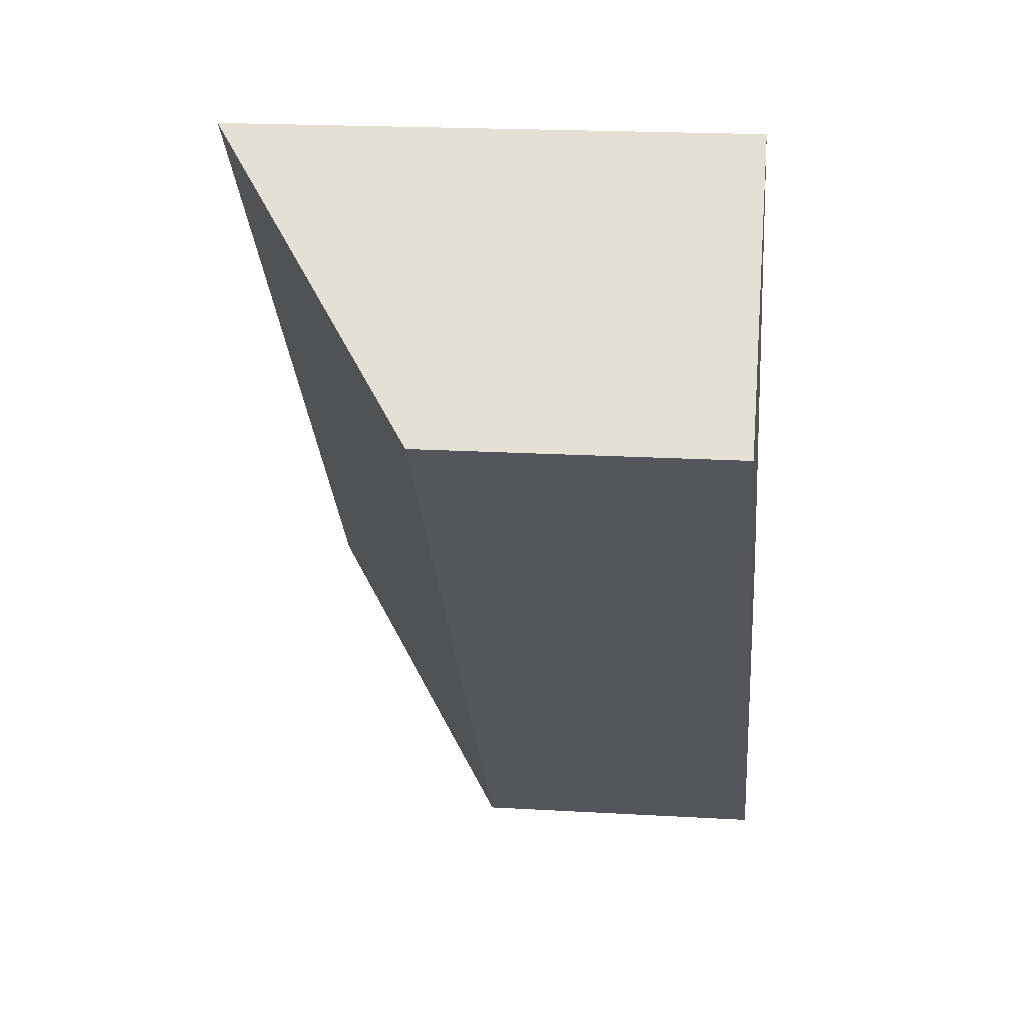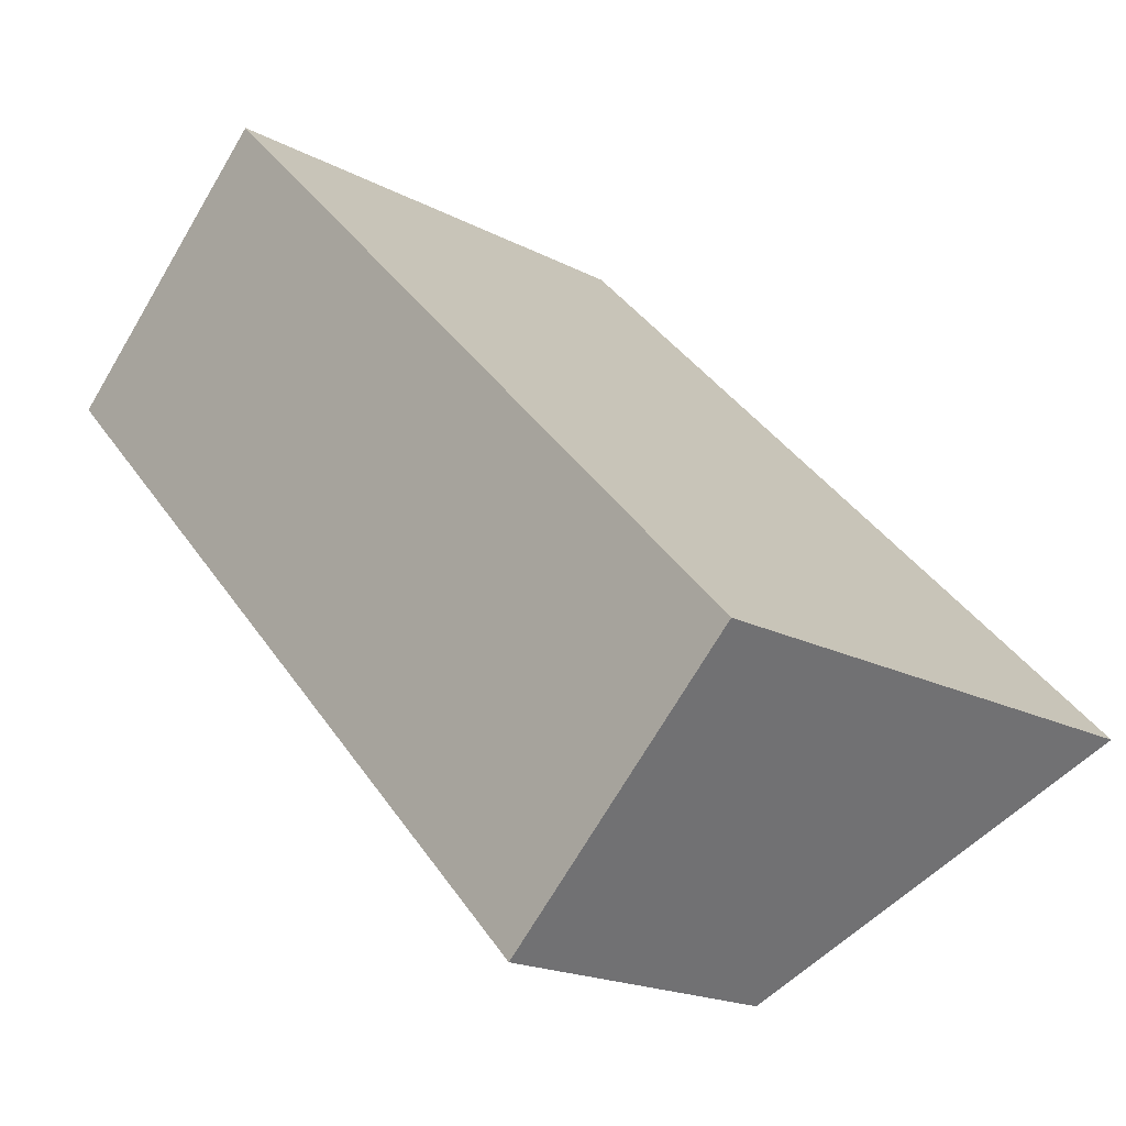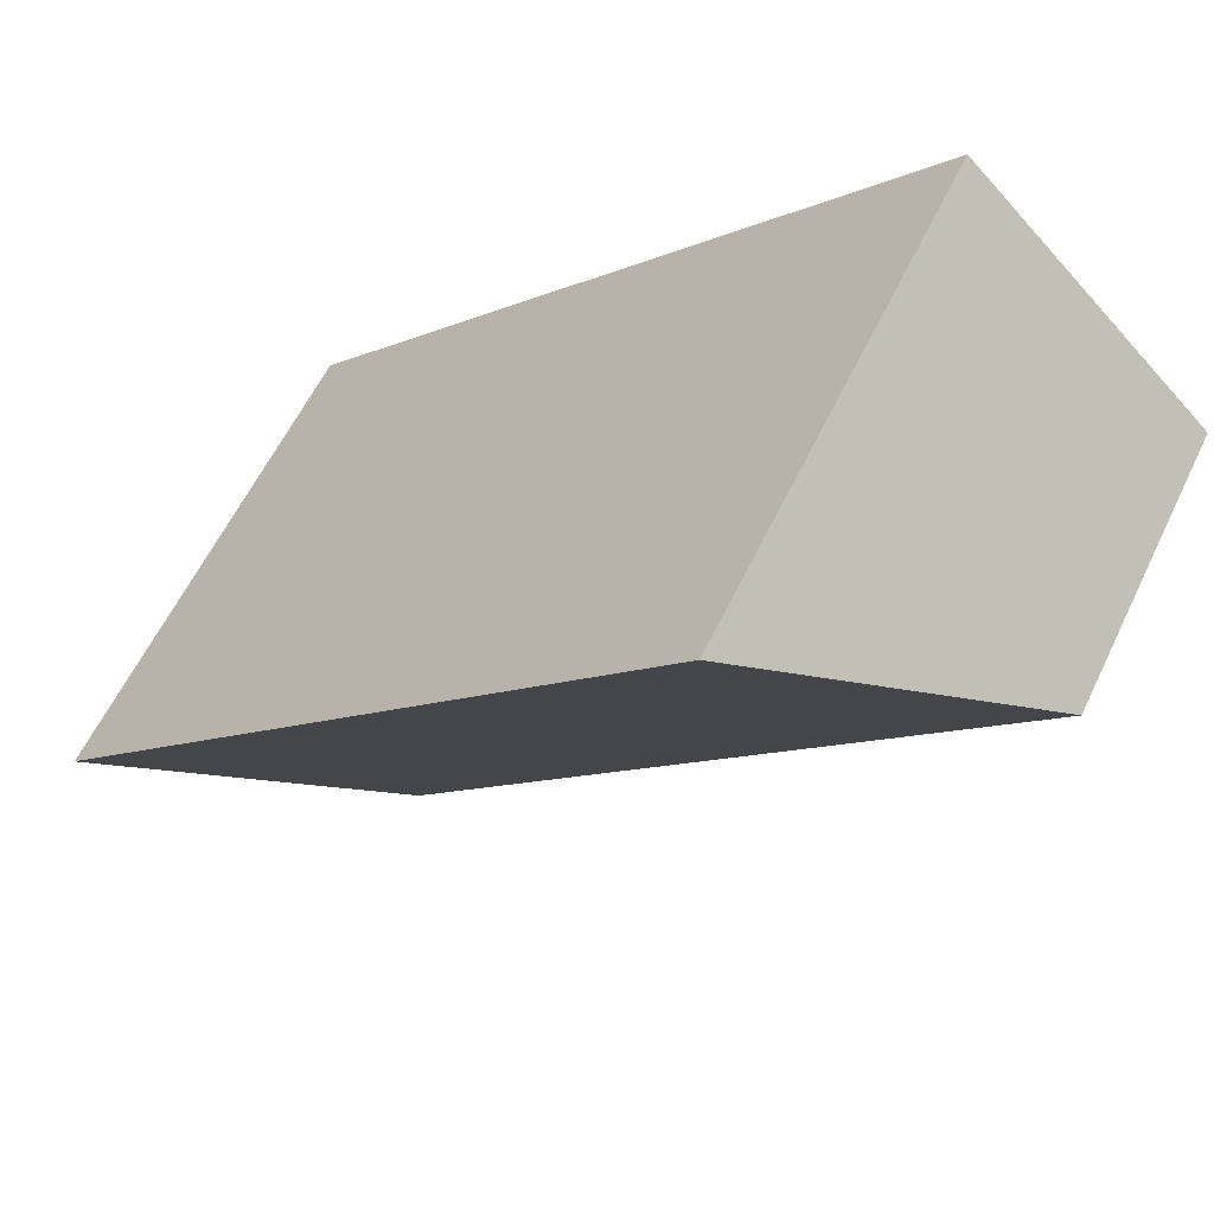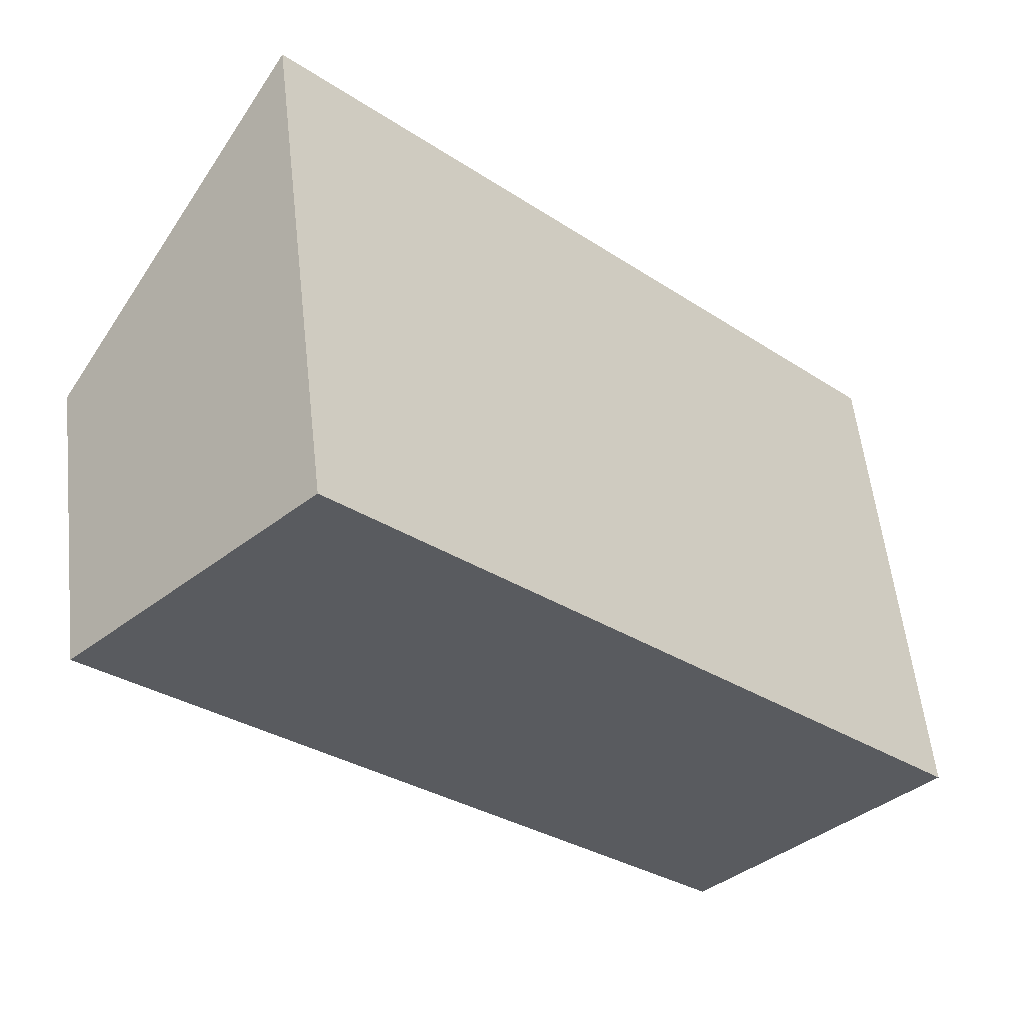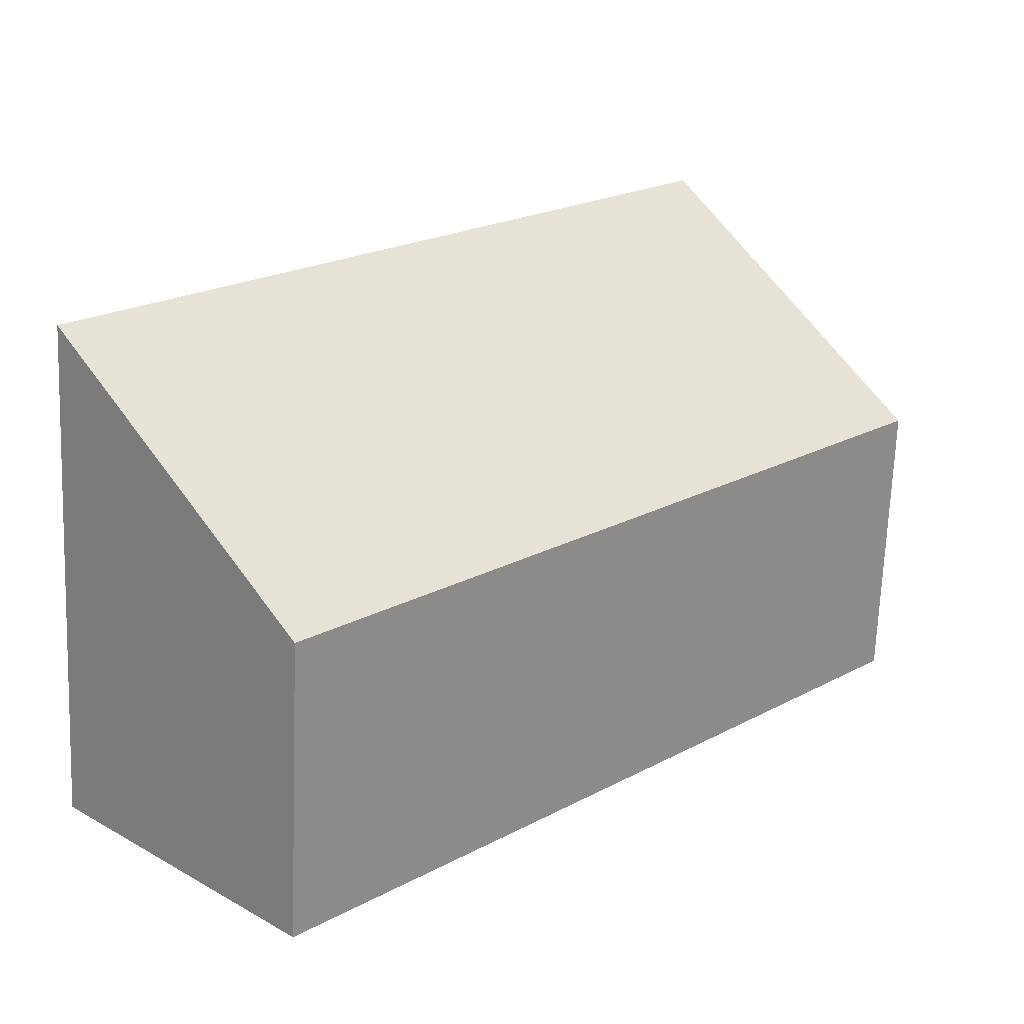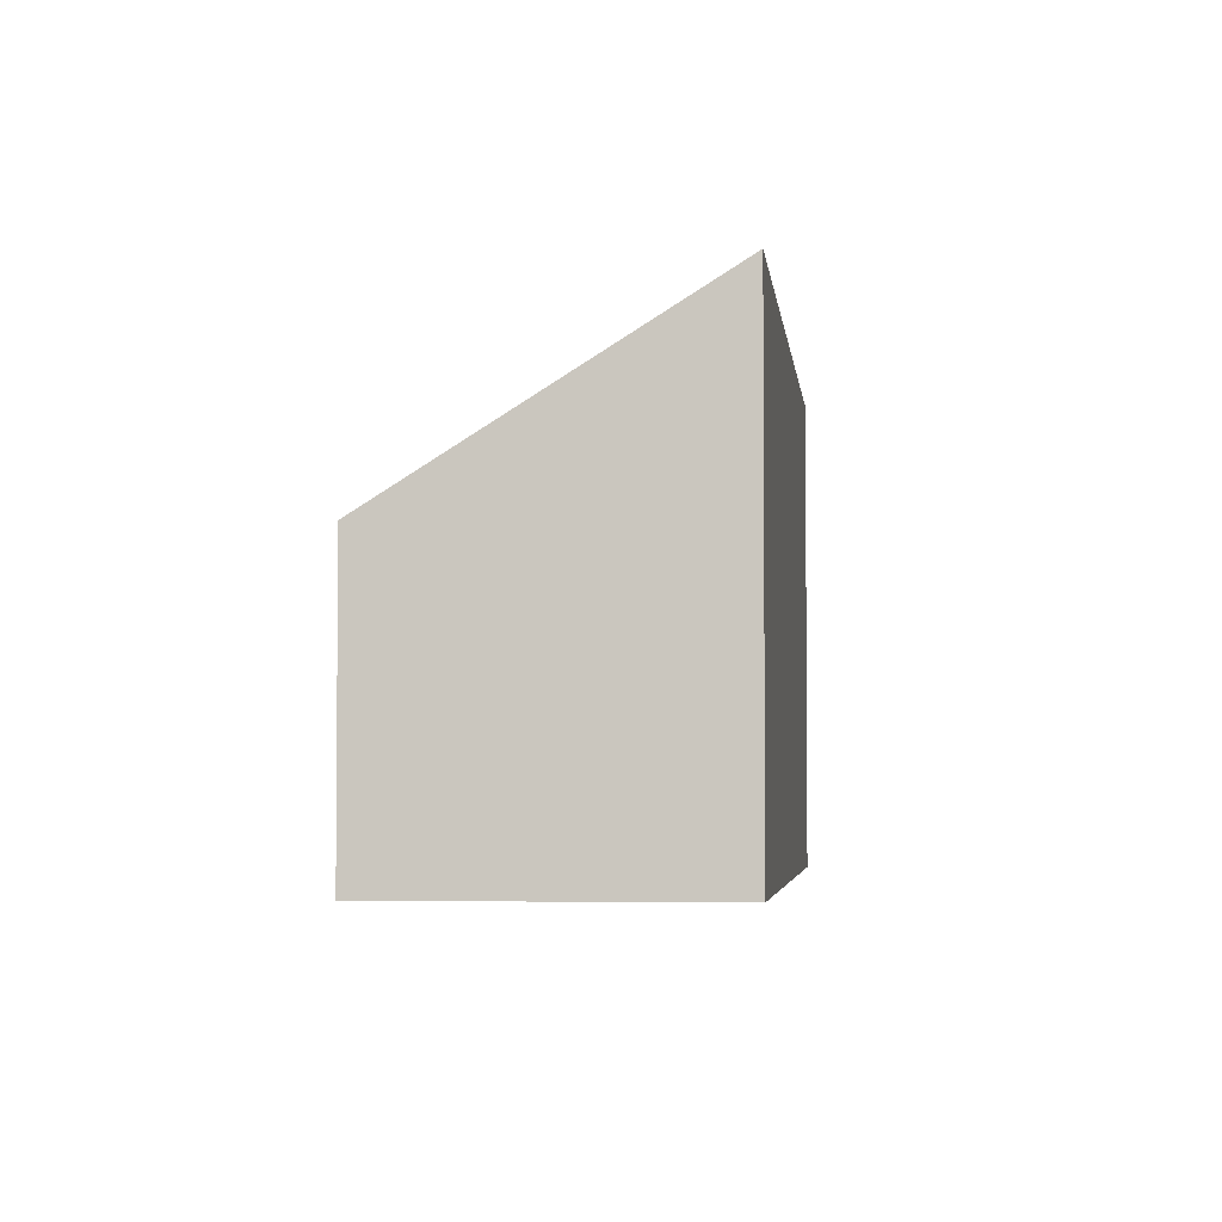
<metadata>
{"format":"obj","ext":"obj","renderer":"f3d","projection":"perspective","resolution":1024,"background":"white","views":[{"elev":19.5,"azim":-83.7,"up":"+Z"},{"elev":-18.7,"azim":44.9,"up":"+Z"},{"elev":58.7,"azim":-154.6,"up":"+Z"},{"elev":56.5,"azim":-6.3,"up":"+Z"},{"elev":-68.3,"azim":177.8,"up":"+Z"},{"elev":-3.6,"azim":-37.8,"up":"+Y"}]}
</metadata>
<code>
v  0 2.267 1.388e-16
v  6.592 3.857 -3.167
v  4.757 2.267 -4.936
v  1.835 3.857 1.769
v  4.757 3.022e-16 -4.936
v  0 0 0
v  1.835 -1.083e-16 1.769
v  6.592 1.939e-16 -3.167
g defaultobject
f 1 2 3
f 2 1 4
f 5 1 3
f 1 5 6
f 1 7 4
f 7 1 6
f 7 2 4
f 2 7 8
f 8 3 2
f 3 8 5
f 8 6 5
f 6 8 7

</code>
